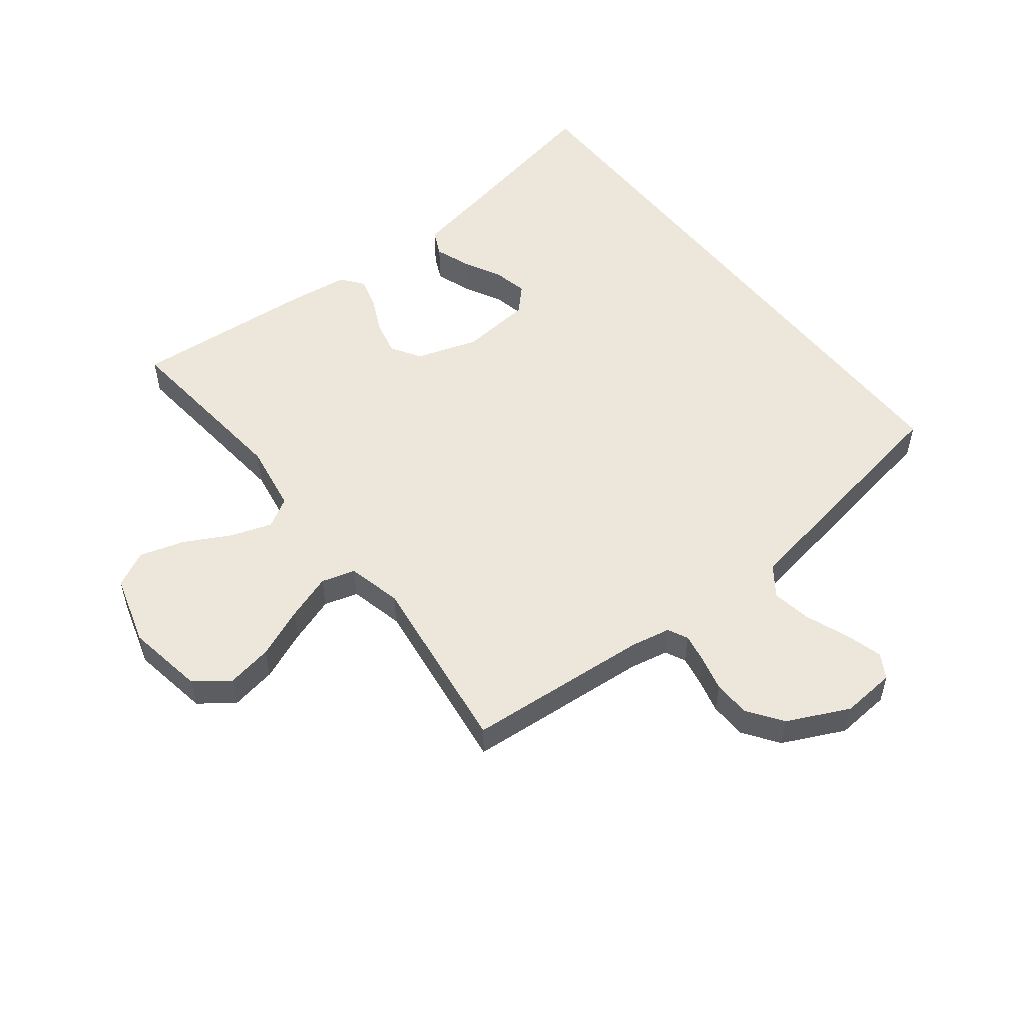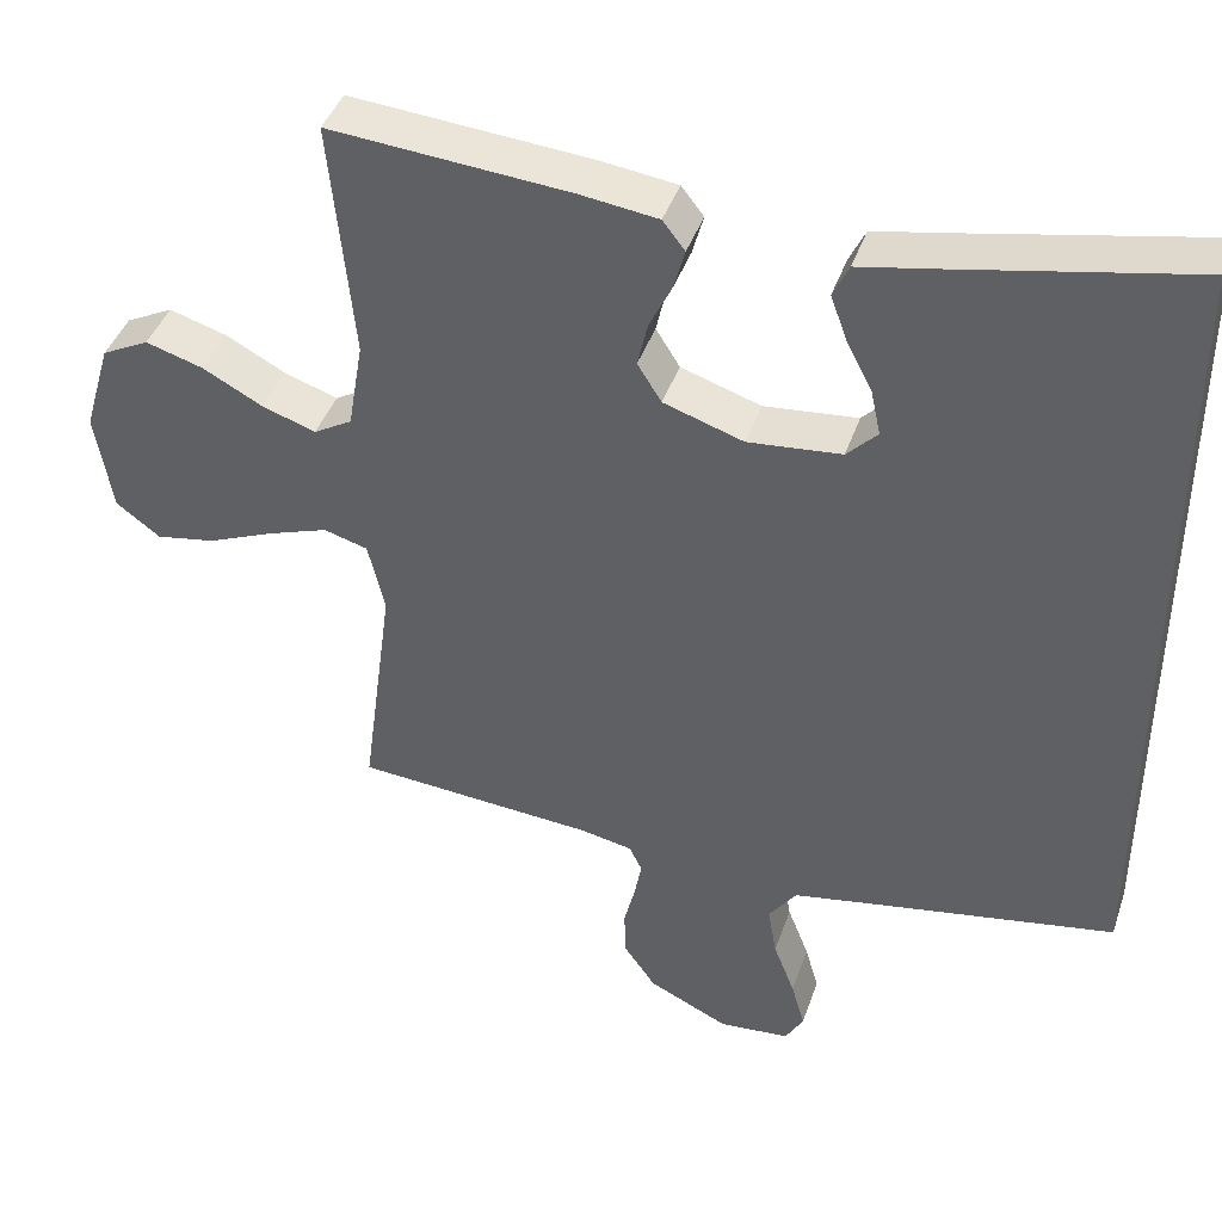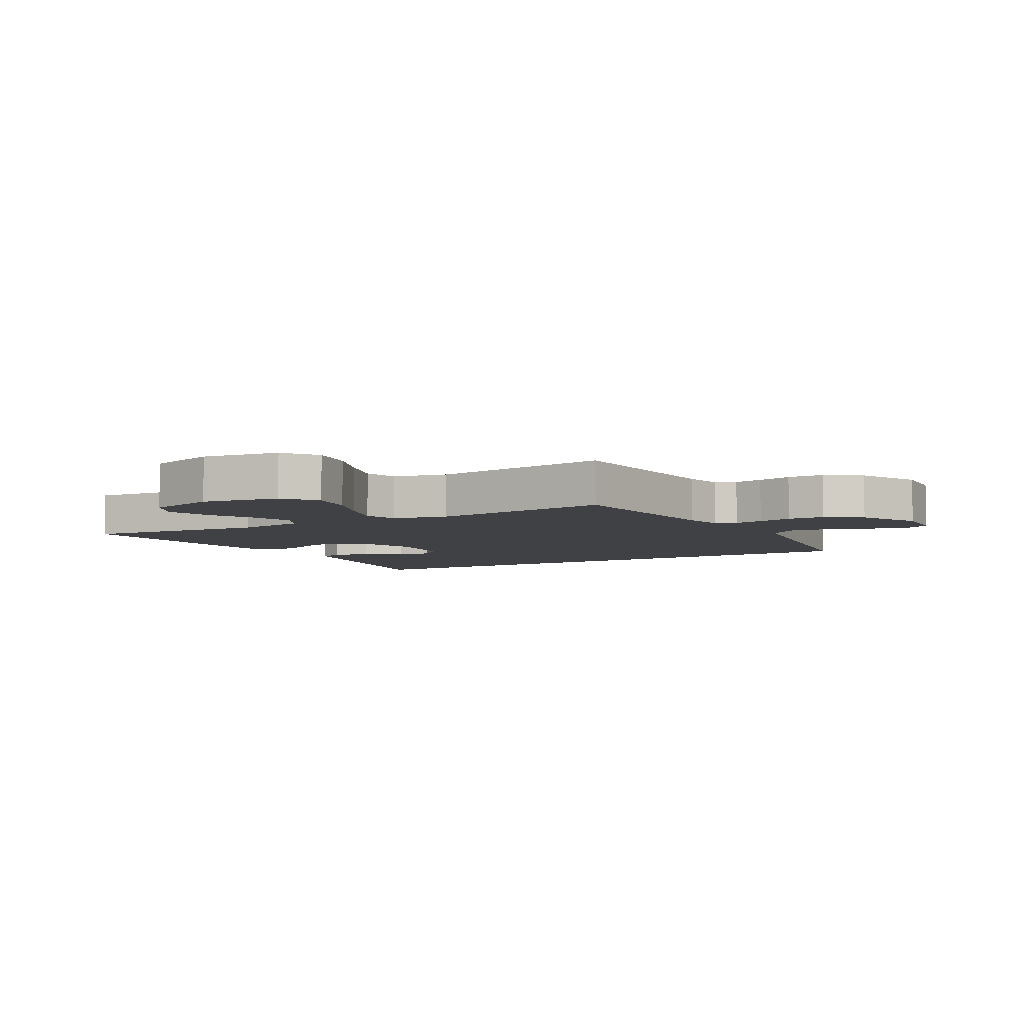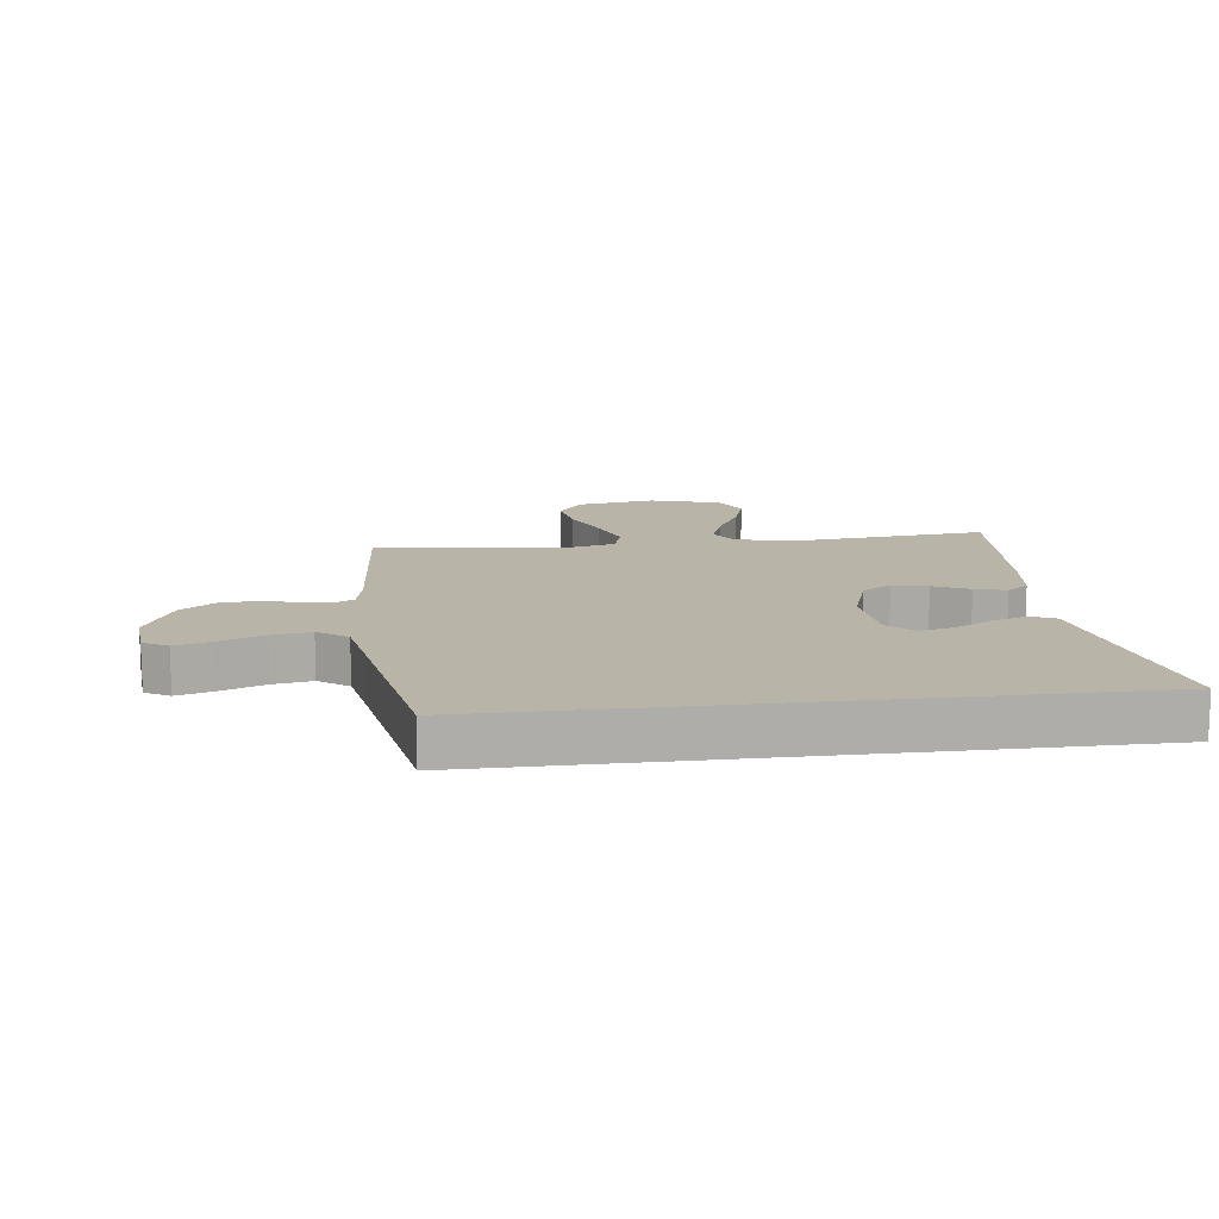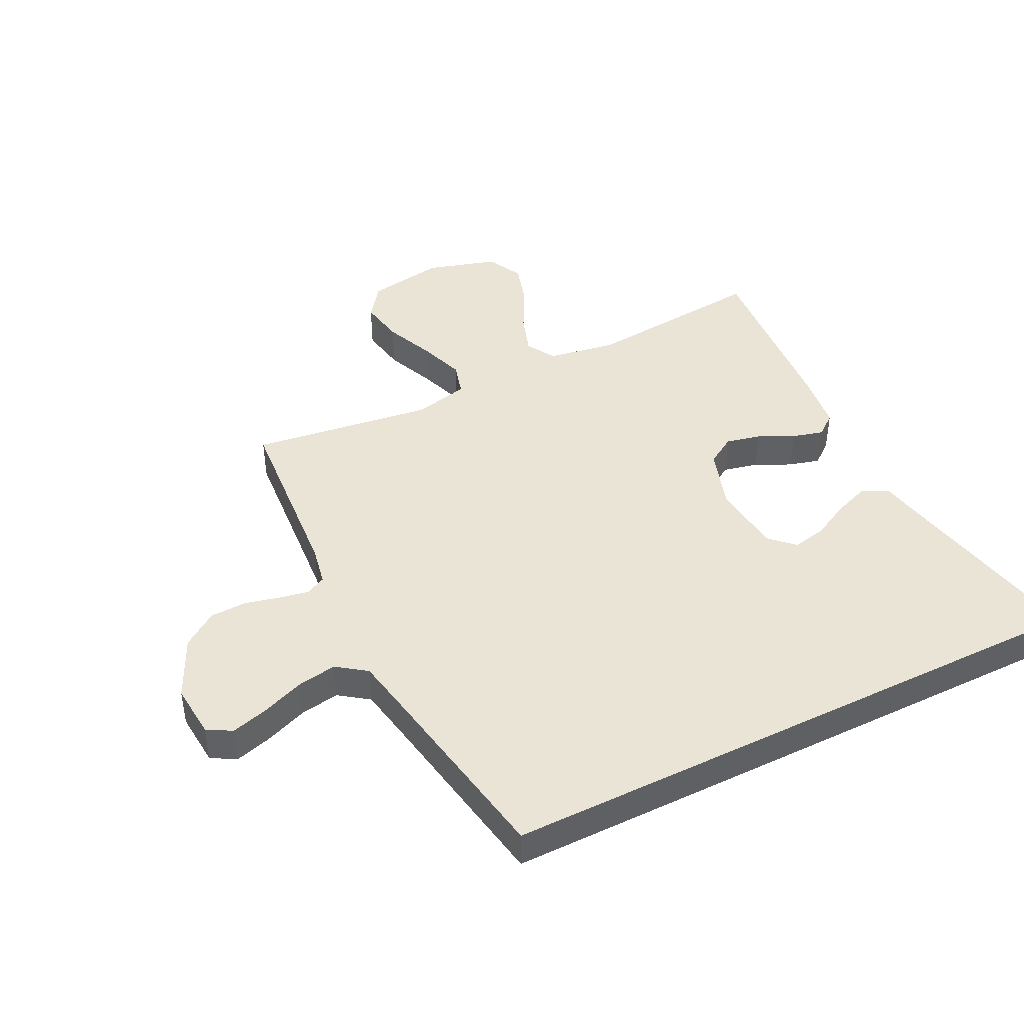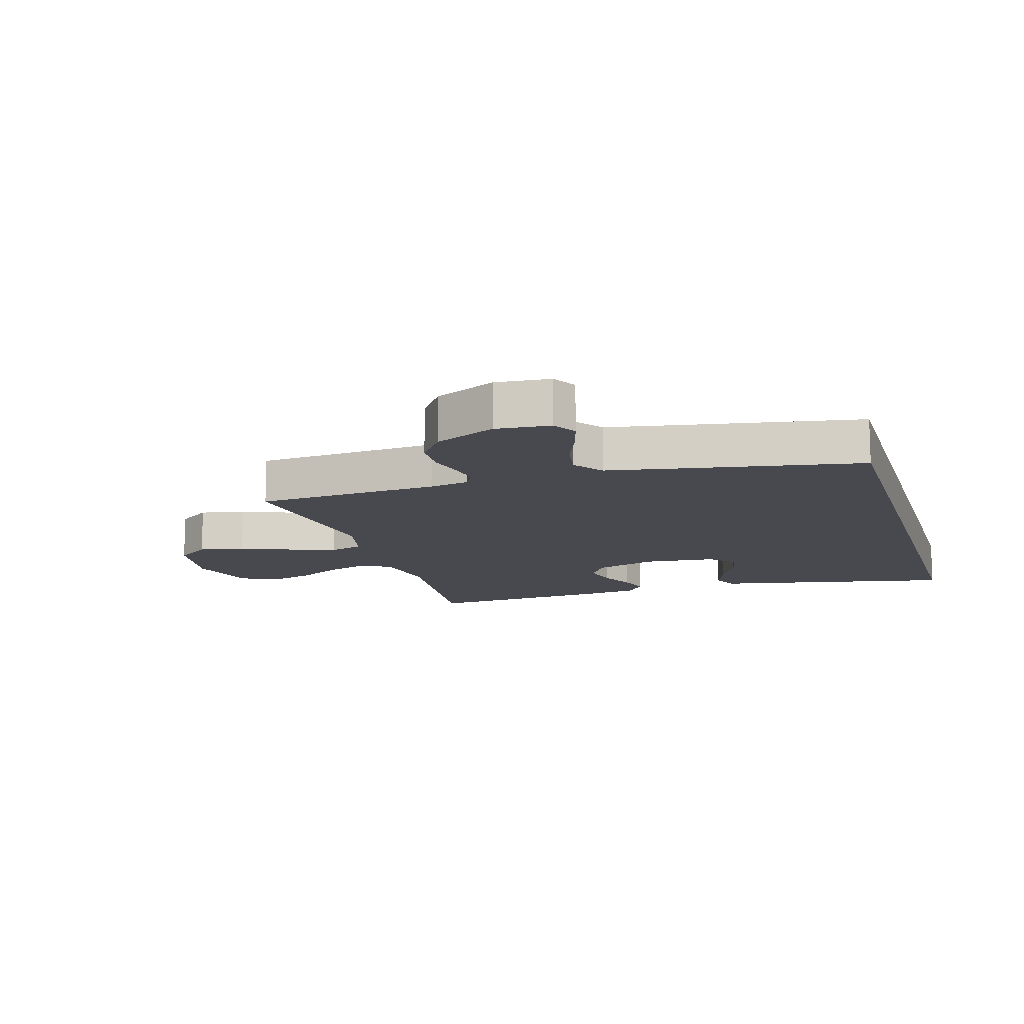
<metadata>
{"format":"obj","ext":"obj","renderer":"f3d","projection":"perspective","resolution":1024,"background":"white","views":[{"elev":53.2,"azim":141.9,"up":"+Y"},{"elev":41.9,"azim":-161.8,"up":"+Z"},{"elev":-5.8,"azim":120.2,"up":"+Y"},{"elev":13.3,"azim":-97.2,"up":"+Y"},{"elev":43.6,"azim":-116.6,"up":"+Y"},{"elev":-12.7,"azim":-163.5,"up":"+Y"}]}
</metadata>
<code>
v -0.5 0.07 -0.48
v -0.5 0.07 0.523
v -0.2 0.07 0.464
v -0.11 0.07 0.447
v -0.09 0.07 0.405
v -0.111 0.07 0.347
v -0.143 0.07 0.285
v -0.155 0.07 0.229
v -0.117 0.07 0.19
v 0 0.07 0.179
v 0.1 0.07 0.212
v 0.13 0.07 0.26
v 0.117 0.07 0.317
v 0.089 0.07 0.375
v 0.075 0.07 0.426
v 0.103 0.07 0.462
v 0.2 0.07 0.475
v 0.5 0.07 0.5
v 0.471 0.07 0.2
v 0.49 0.07 0.088
v 0.538 0.07 0.06
v 0.605 0.07 0.083
v 0.68 0.07 0.123
v 0.752 0.07 0.145
v 0.811 0.07 0.115
v 0.845 0.07 0
v 0.824 0.07 -0.127
v 0.769 0.07 -0.168
v 0.694 0.07 -0.155
v 0.612 0.07 -0.121
v 0.536 0.07 -0.095
v 0.481 0.07 -0.111
v 0.46 0.07 -0.2
v 0.5 0.07 -0.5
v 0.2 0.07 -0.524
v 0.135 0.07 -0.537
v 0.119 0.07 -0.57
v 0.128 0.07 -0.618
v 0.142 0.07 -0.675
v 0.14 0.07 -0.735
v 0.1 0.07 -0.792
v 0 0.07 -0.84
v -0.089 0.07 -0.833
v -0.112 0.07 -0.793
v -0.095 0.07 -0.733
v -0.068 0.07 -0.663
v -0.057 0.07 -0.598
v -0.092 0.07 -0.55
v -0.2 0.07 -0.531
v -0.5 0 -0.48
v -0.5 0 0.523
v -0.2 0 0.464
v -0.11 0 0.447
v -0.09 0 0.405
v -0.111 0 0.347
v -0.143 0 0.285
v -0.155 0 0.229
v -0.117 0 0.19
v 0 0 0.179
v 0.1 0 0.212
v 0.13 0 0.26
v 0.117 0 0.317
v 0.089 0 0.375
v 0.075 0 0.426
v 0.103 0 0.462
v 0.2 0 0.475
v 0.5 0 0.5
v 0.471 0 0.2
v 0.49 0 0.088
v 0.538 0 0.06
v 0.605 0 0.083
v 0.68 0 0.123
v 0.752 0 0.145
v 0.811 0 0.115
v 0.845 0 0
v 0.824 0 -0.127
v 0.769 0 -0.168
v 0.694 0 -0.155
v 0.612 0 -0.121
v 0.536 0 -0.095
v 0.481 0 -0.111
v 0.46 0 -0.2
v 0.5 0 -0.5
v 0.2 0 -0.524
v 0.135 0 -0.537
v 0.119 0 -0.57
v 0.128 0 -0.618
v 0.142 0 -0.675
v 0.14 0 -0.735
v 0.1 0 -0.792
v 0 0 -0.84
v -0.089 0 -0.833
v -0.112 0 -0.793
v -0.095 0 -0.733
v -0.068 0 -0.663
v -0.057 0 -0.598
v -0.092 0 -0.55
v -0.2 0 -0.531
f 44 45 46
f 43 44 46
f 42 43 46
f 41 42 46
f 40 41 46
f 39 40 46
f 38 39 46
f 37 38 46 47
f 36 37 47 48
f 33 34 35
f 36 48 49
f 35 36 49
f 33 35 49
f 32 33 49
f 28 29 30
f 27 28 30
f 26 27 30
f 25 26 30
f 24 25 30
f 23 24 30
f 22 23 30
f 21 22 30 31
f 20 21 31 32
f 17 18 19
f 16 17 19
f 15 16 19
f 14 15 19
f 13 14 19
f 19 20 32
f 13 19 32
f 12 13 32
f 5 6 7
f 4 5 7
f 3 4 7
f 3 7 8
f 2 3 8
f 1 2 8 9
f 11 12 32 49
f 10 11 49 1
f 1 9 10
f 95 94 93
f 95 93 92
f 95 92 91
f 95 91 90
f 95 90 89
f 95 89 88
f 95 88 87
f 96 95 87 86
f 97 96 86 85
f 84 83 82
f 98 97 85
f 98 85 84
f 98 84 82
f 98 82 81
f 79 78 77
f 79 77 76
f 79 76 75
f 79 75 74
f 79 74 73
f 79 73 72
f 79 72 71
f 80 79 71 70
f 81 80 70 69
f 68 67 66
f 68 66 65
f 68 65 64
f 68 64 63
f 68 63 62
f 81 69 68
f 81 68 62
f 81 62 61
f 56 55 54
f 56 54 53
f 56 53 52
f 57 56 52
f 57 52 51
f 58 57 51 50
f 98 81 61 60
f 50 98 60 59
f 59 58 50
f 1 50 51 2
f 2 51 52 3
f 3 52 53 4
f 4 53 54 5
f 5 54 55 6
f 6 55 56 7
f 7 56 57 8
f 8 57 58 9
f 9 58 59 10
f 10 59 60 11
f 11 60 61 12
f 12 61 62 13
f 13 62 63 14
f 14 63 64 15
f 15 64 65 16
f 16 65 66 17
f 17 66 67 18
f 18 67 68 19
f 19 68 69 20
f 20 69 70 21
f 21 70 71 22
f 22 71 72 23
f 23 72 73 24
f 24 73 74 25
f 25 74 75 26
f 26 75 76 27
f 27 76 77 28
f 28 77 78 29
f 29 78 79 30
f 30 79 80 31
f 31 80 81 32
f 32 81 82 33
f 33 82 83 34
f 34 83 84 35
f 35 84 85 36
f 36 85 86 37
f 37 86 87 38
f 38 87 88 39
f 39 88 89 40
f 40 89 90 41
f 41 90 91 42
f 42 91 92 43
f 43 92 93 44
f 44 93 94 45
f 45 94 95 46
f 46 95 96 47
f 47 96 97 48
f 48 97 98 49
f 49 98 50 1

</code>
